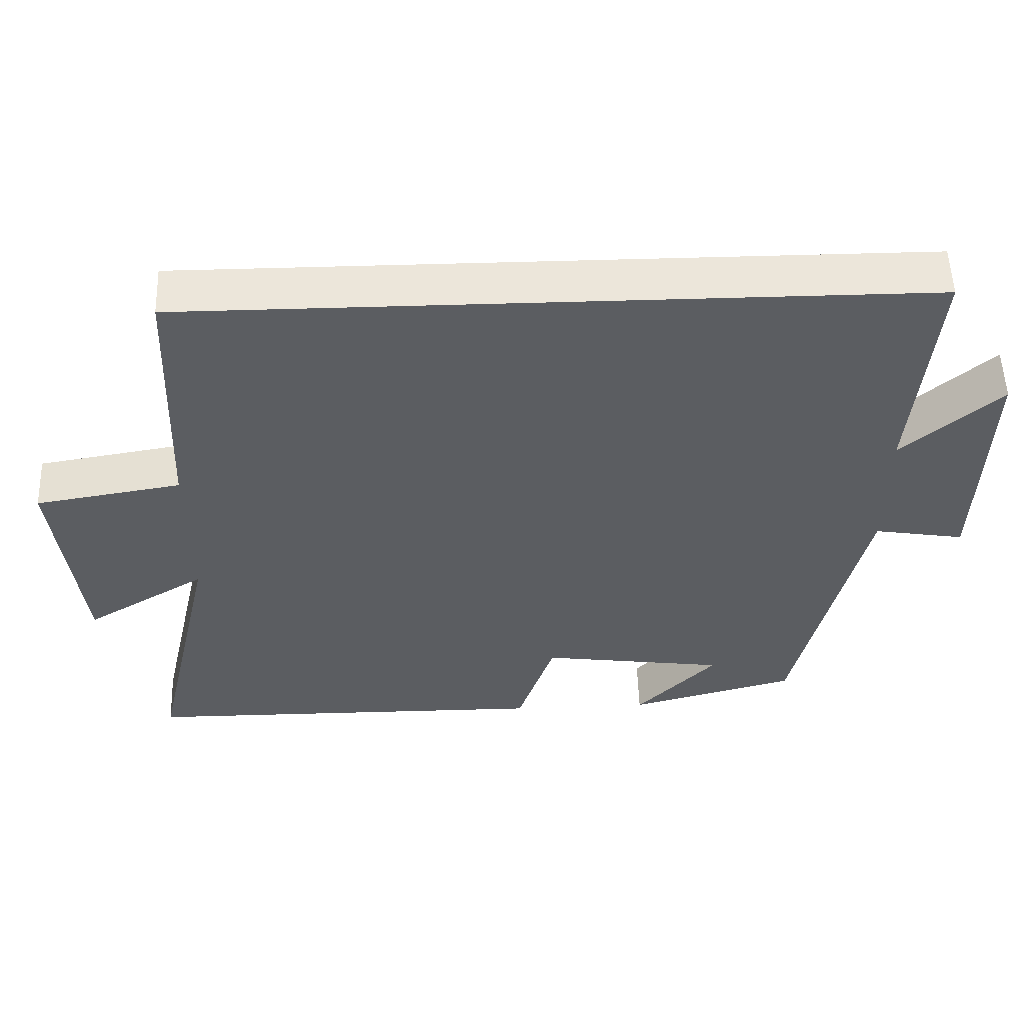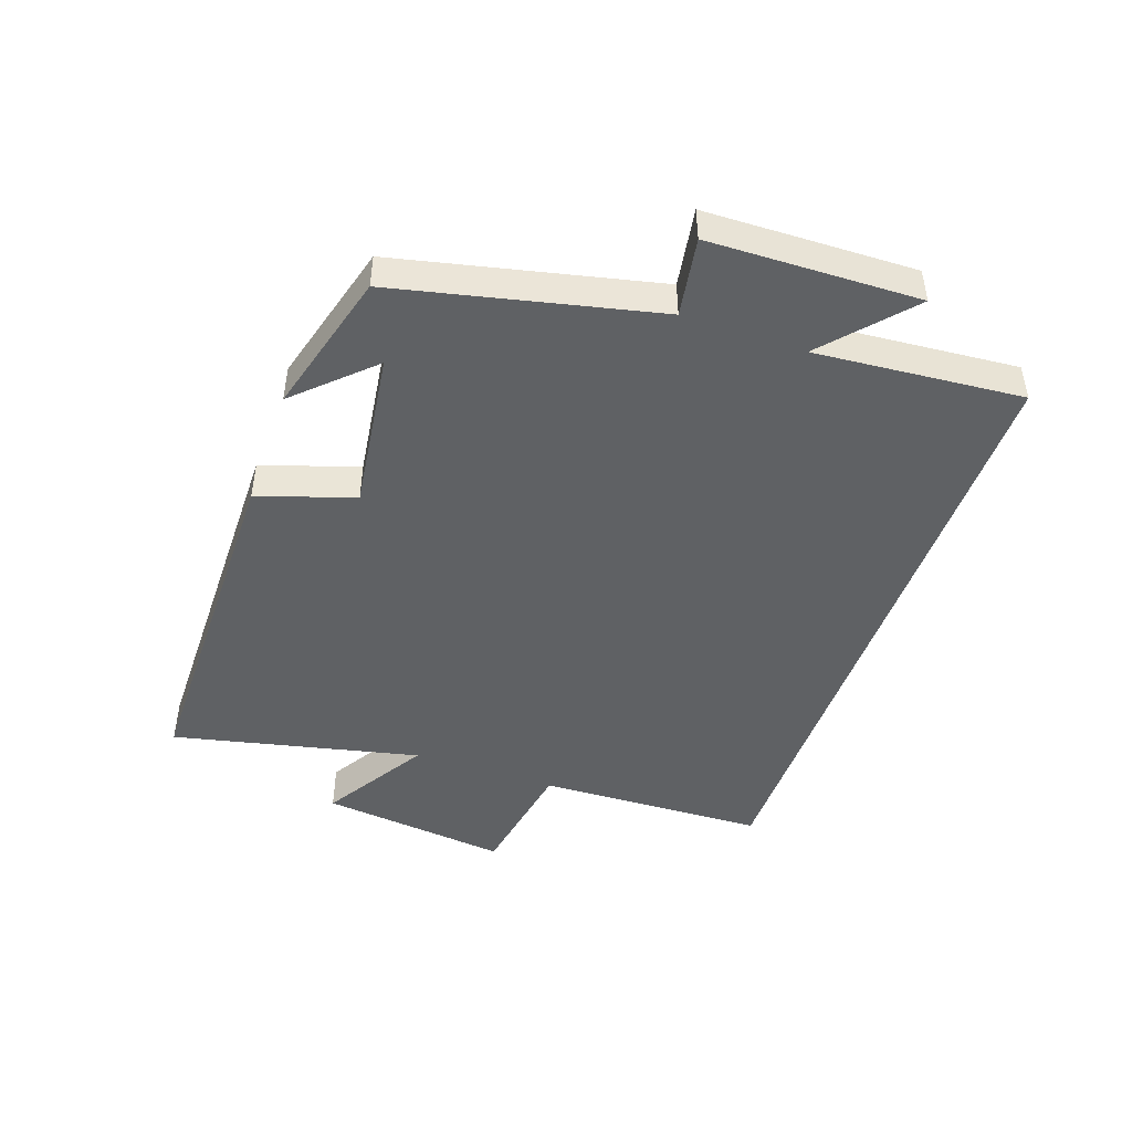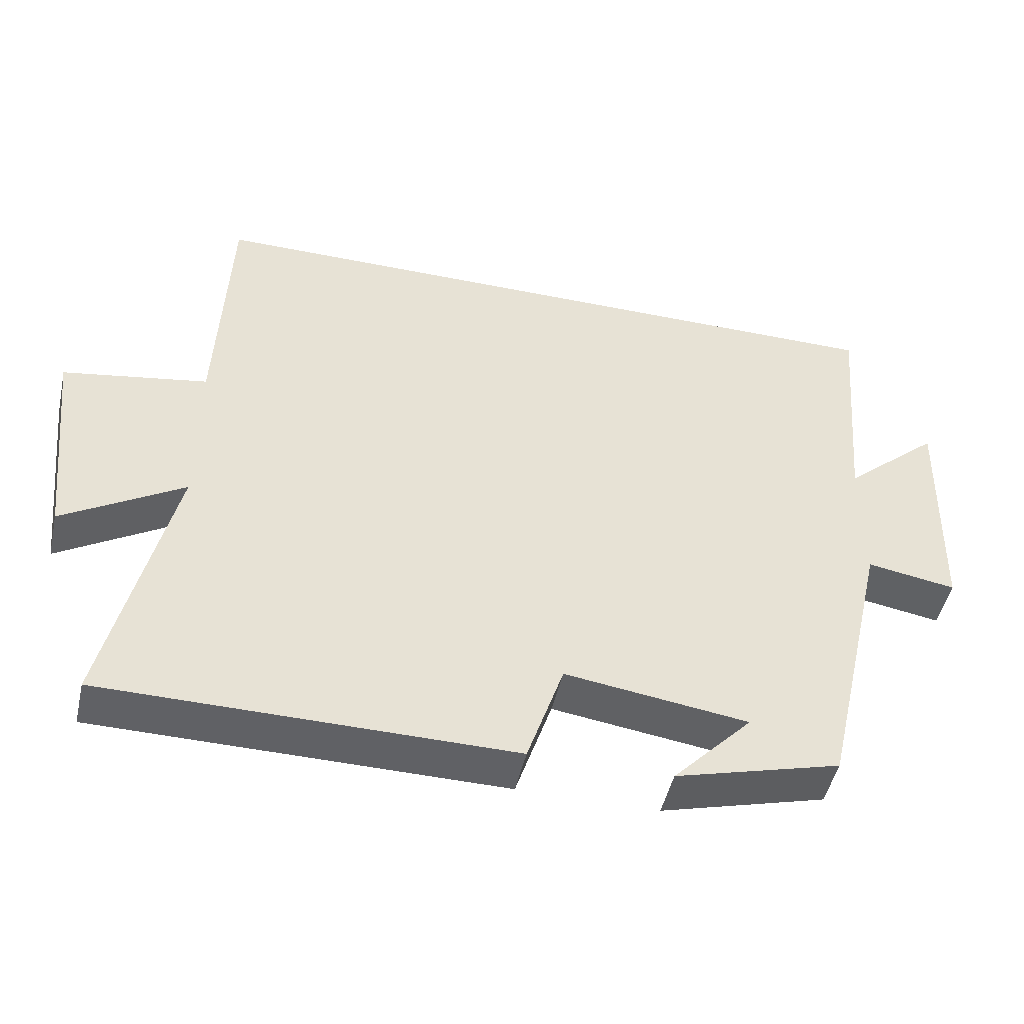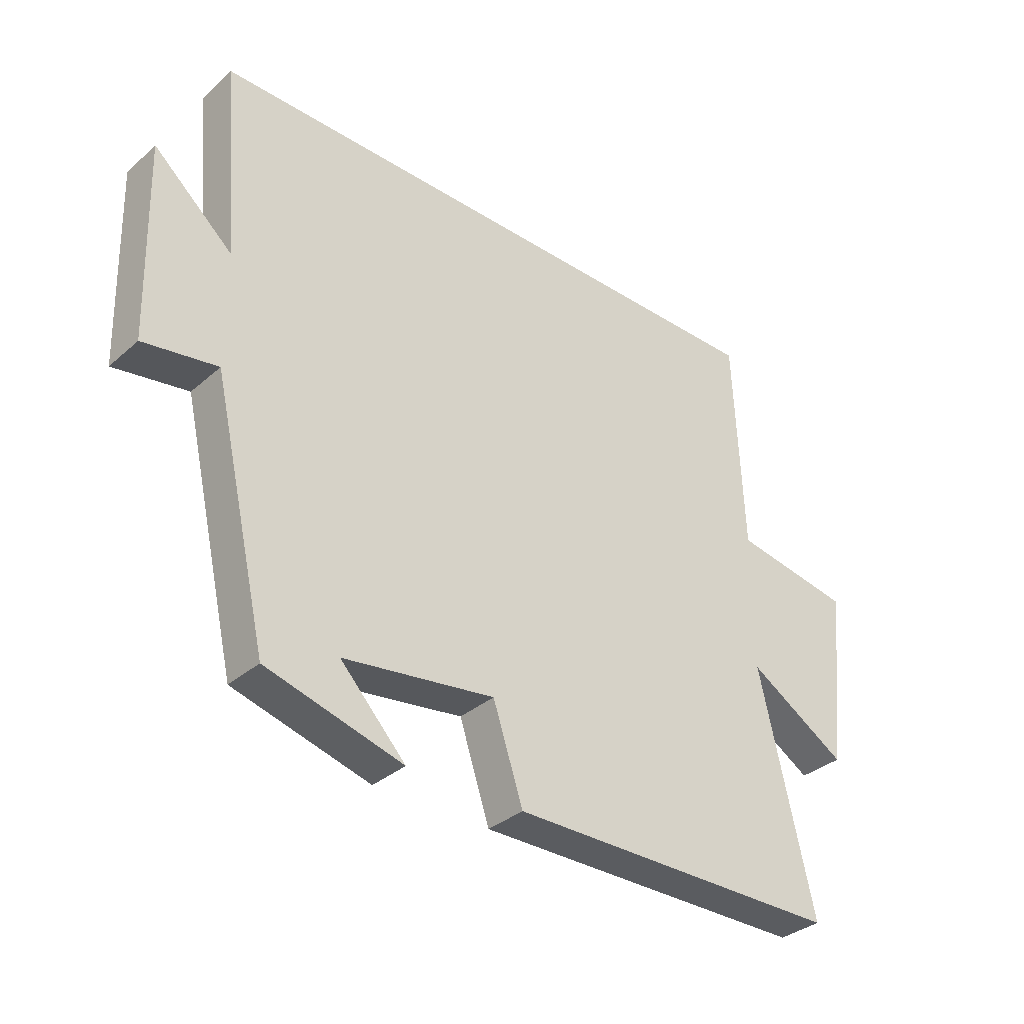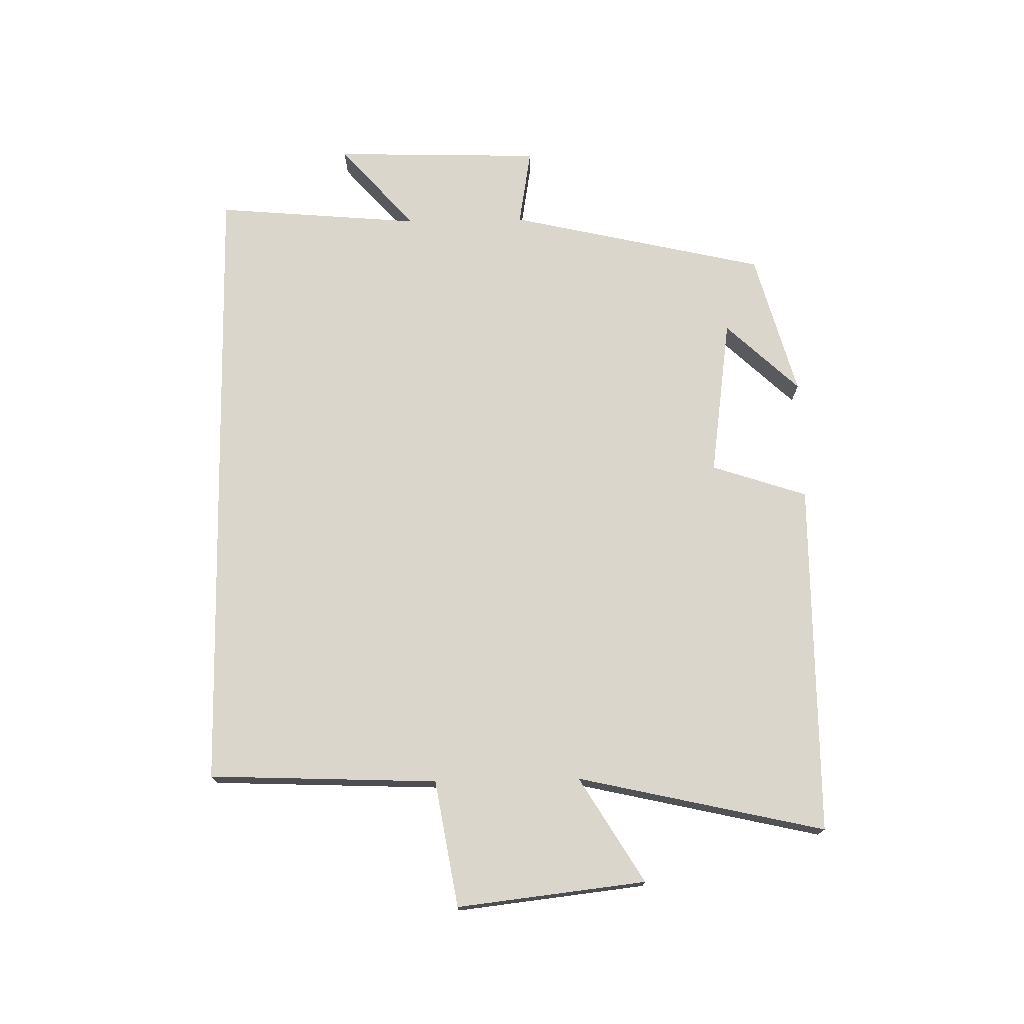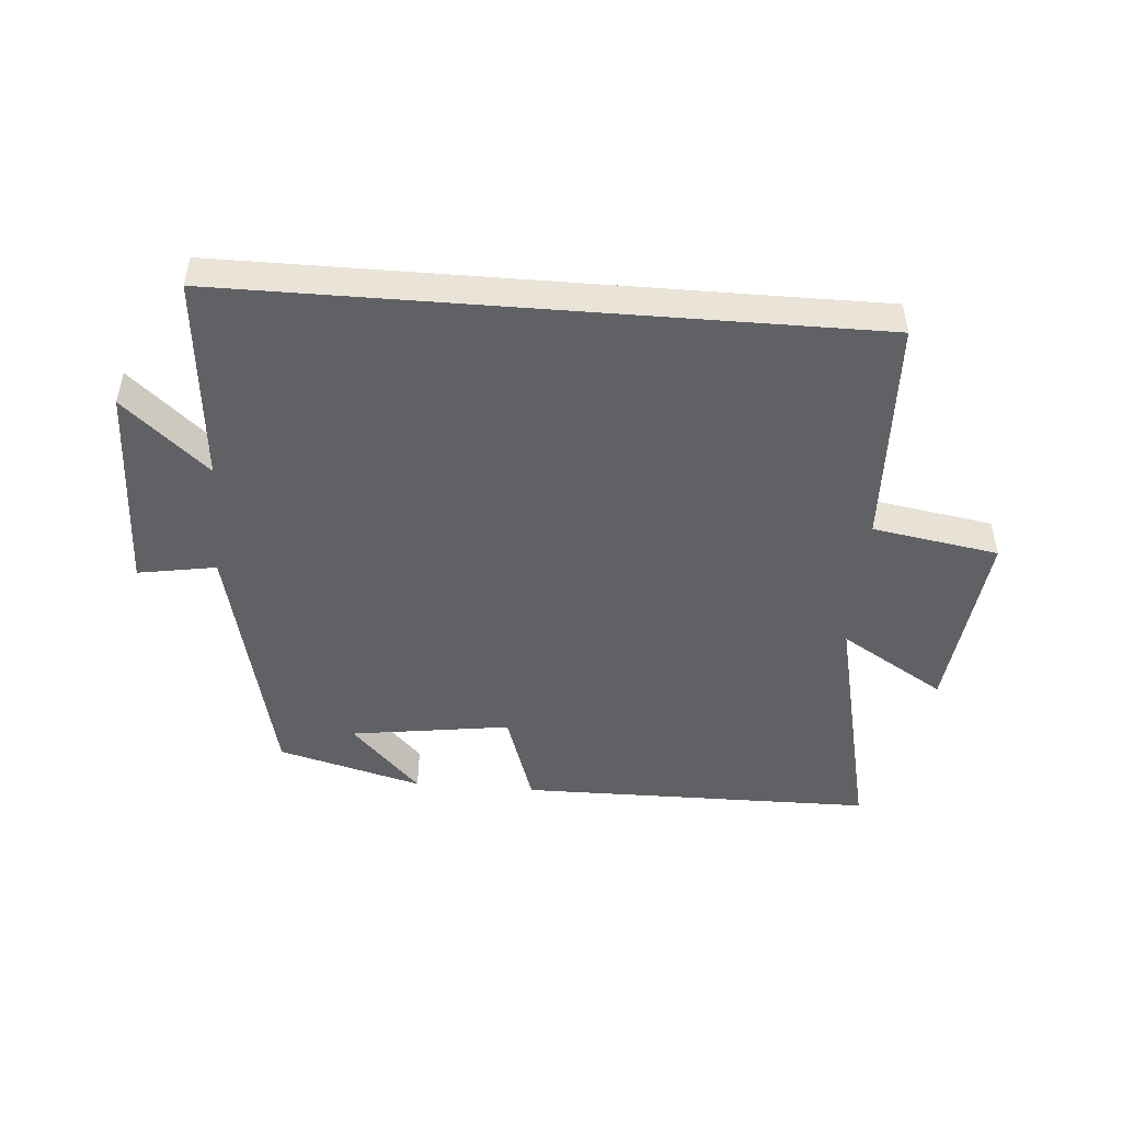
<metadata>
{"format":"obj","ext":"obj","renderer":"f3d","projection":"perspective","resolution":1024,"background":"white","views":[{"elev":54.2,"azim":178.1,"up":"+Z"},{"elev":-46.3,"azim":-109.4,"up":"+Y"},{"elev":-48.2,"azim":167.4,"up":"+Z"},{"elev":-34.2,"azim":-40.6,"up":"+Z"},{"elev":73.5,"azim":88.9,"up":"+Y"},{"elev":-48.1,"azim":-4.5,"up":"+Y"}]}
</metadata>
<code>
v -0.529 0.07 0.5
v 0.485 0.07 0.5
v 0.5 0.07 0.134
v 0.702 0.07 0.1
v 0.668 0.07 -0.202
v 0.5 0.07 -0.1
v 0.59 0.07 -0.496
v 0.022 0.07 -0.5
v -0.029 0.07 -0.347
v -0.285 0.07 -0.383
v -0.174 0.07 -0.5
v -0.405 0.07 -0.437
v -0.5 0.07 -0.024
v -0.625 0.07 -0.045
v -0.635 0.07 0.289
v -0.5 0.07 0.17
v -0.529 0 0.5
v 0.485 0 0.5
v 0.5 0 0.134
v 0.702 0 0.1
v 0.668 0 -0.202
v 0.5 0 -0.1
v 0.59 0 -0.496
v 0.022 0 -0.5
v -0.029 0 -0.347
v -0.285 0 -0.383
v -0.174 0 -0.5
v -0.405 0 -0.437
v -0.5 0 -0.024
v -0.625 0 -0.045
v -0.635 0 0.289
v -0.5 0 0.17
f 13 14 15 16
f 12 13 16
f 10 11 12
f 10 12 16 1
f 6 7 8 9
f 6 9 10 1
f 3 4 5 6
f 1 2 3 6
f 32 31 30 29
f 32 29 28
f 28 27 26
f 17 32 28 26
f 25 24 23 22
f 17 26 25 22
f 22 21 20 19
f 22 19 18 17
f 1 17 18 2
f 2 18 19 3
f 3 19 20 4
f 4 20 21 5
f 5 21 22 6
f 6 22 23 7
f 7 23 24 8
f 8 24 25 9
f 9 25 26 10
f 10 26 27 11
f 11 27 28 12
f 12 28 29 13
f 13 29 30 14
f 14 30 31 15
f 15 31 32 16
f 16 32 17 1

</code>
